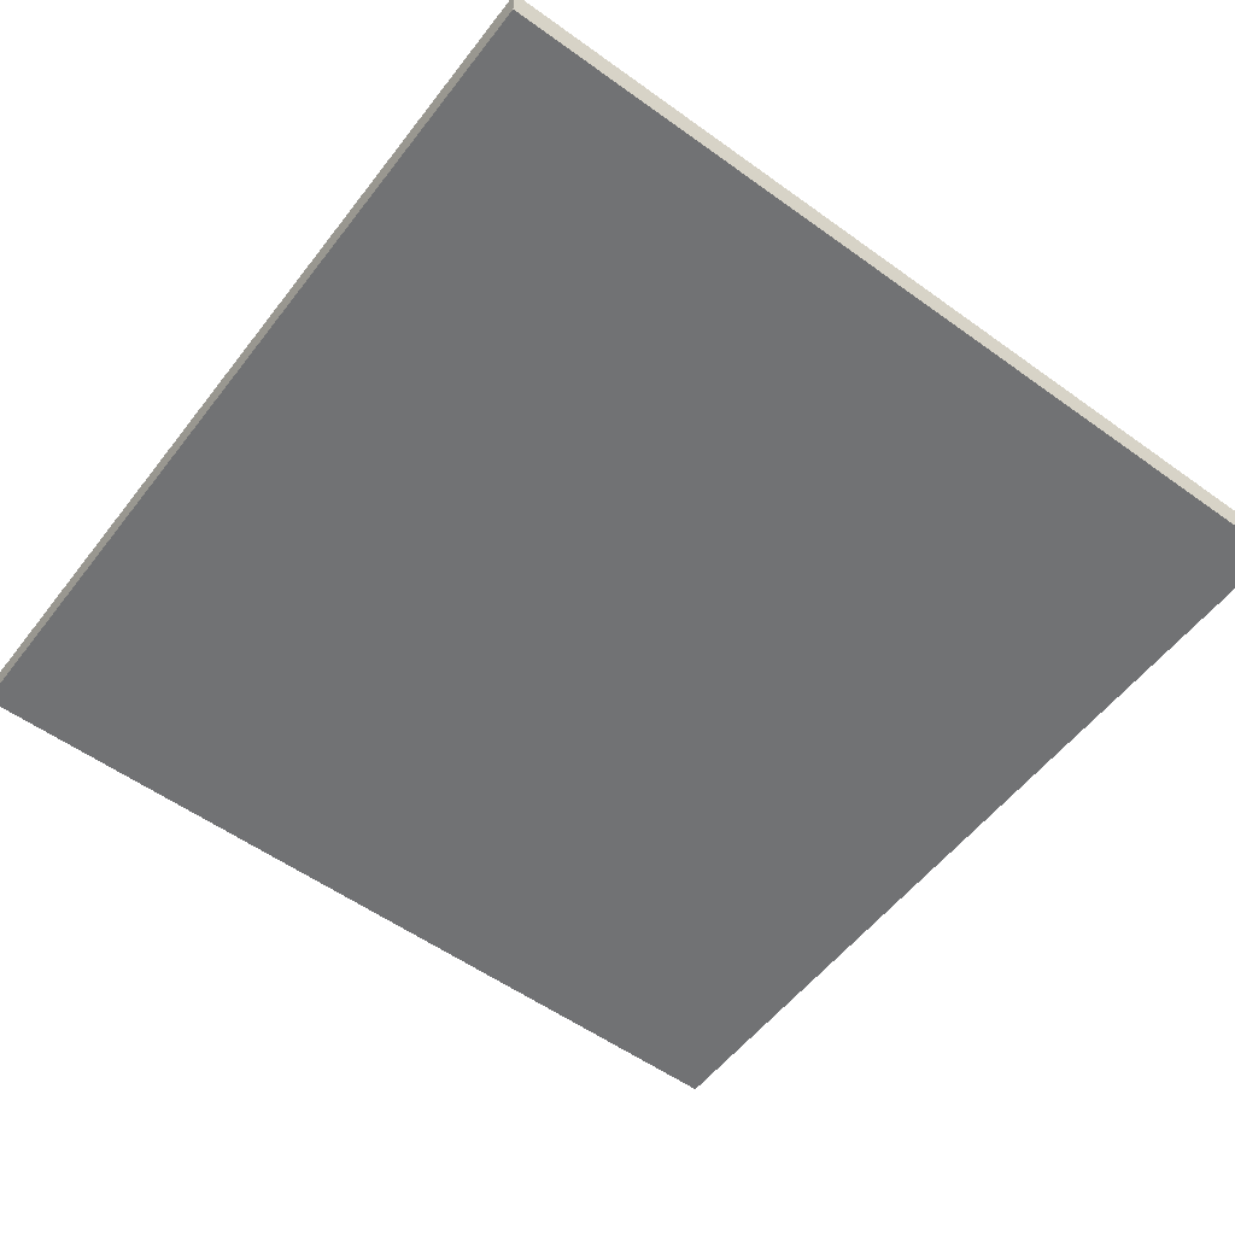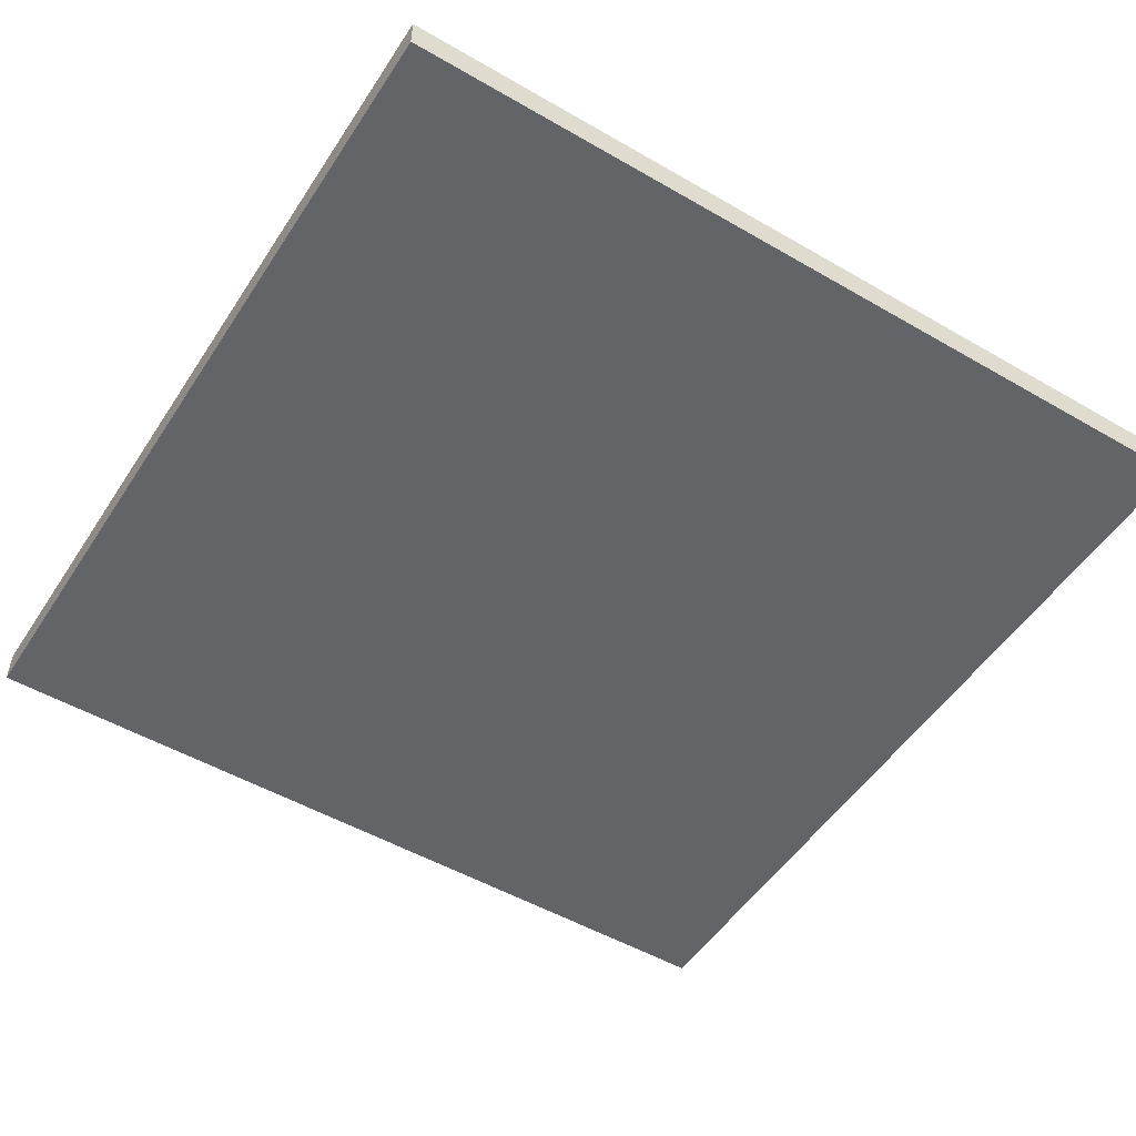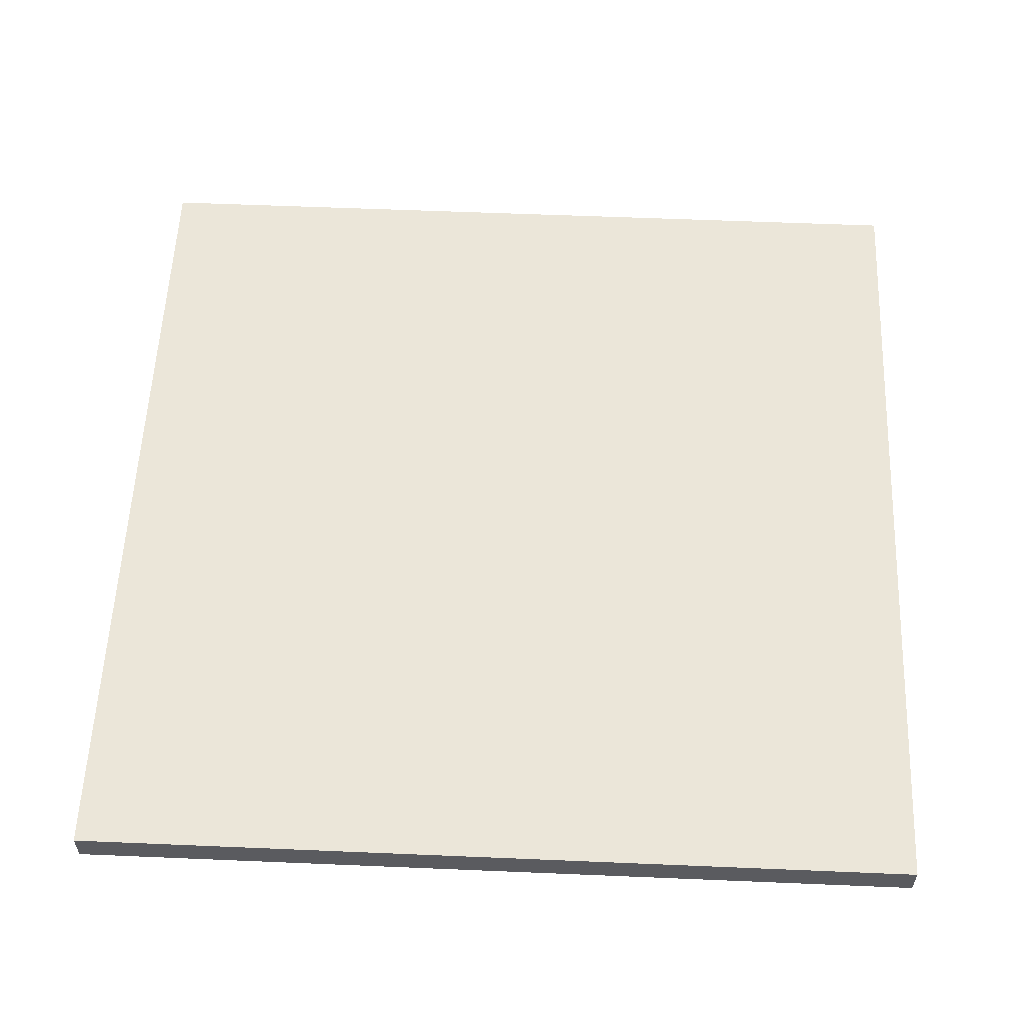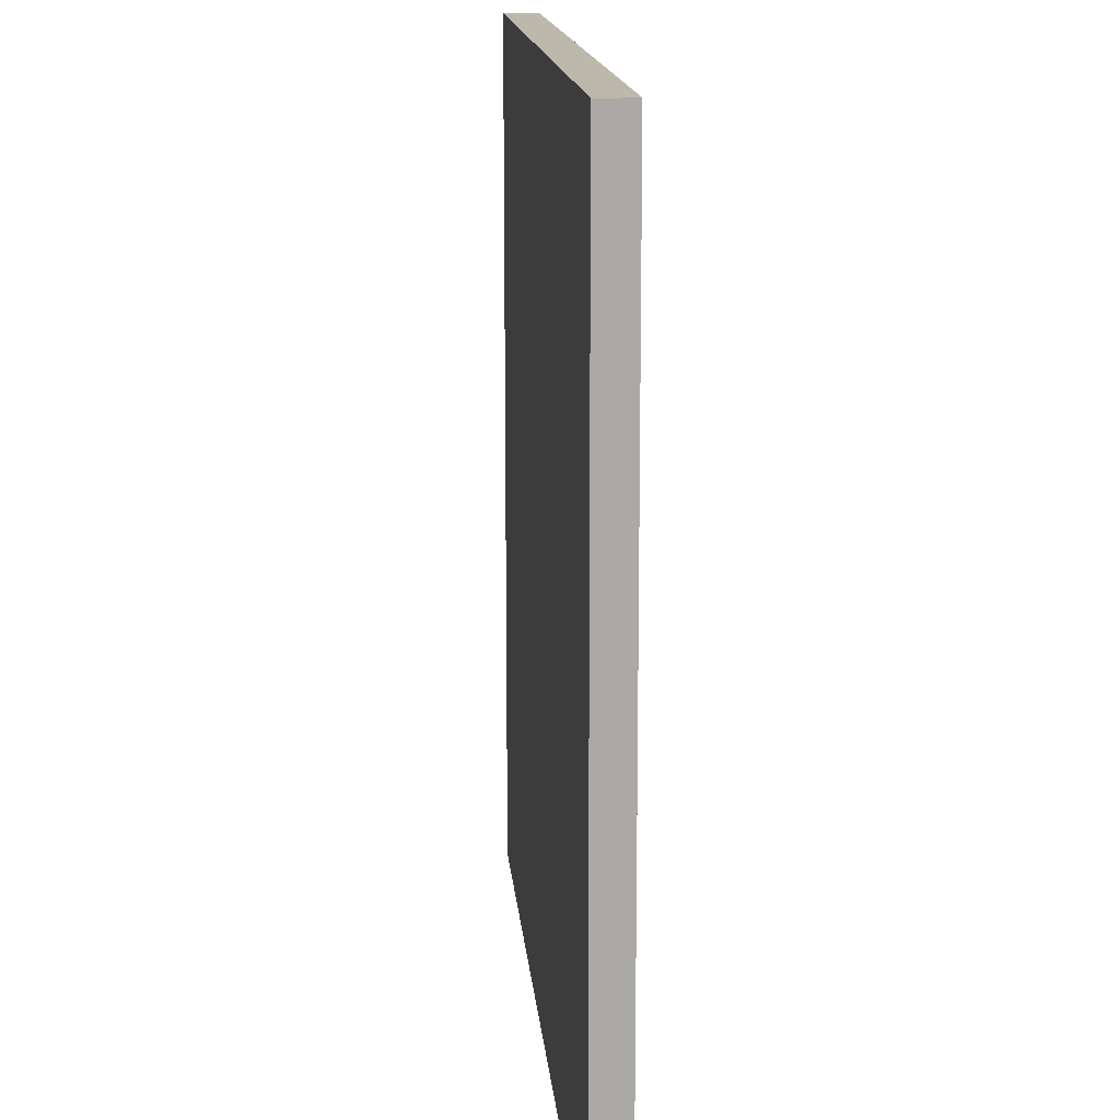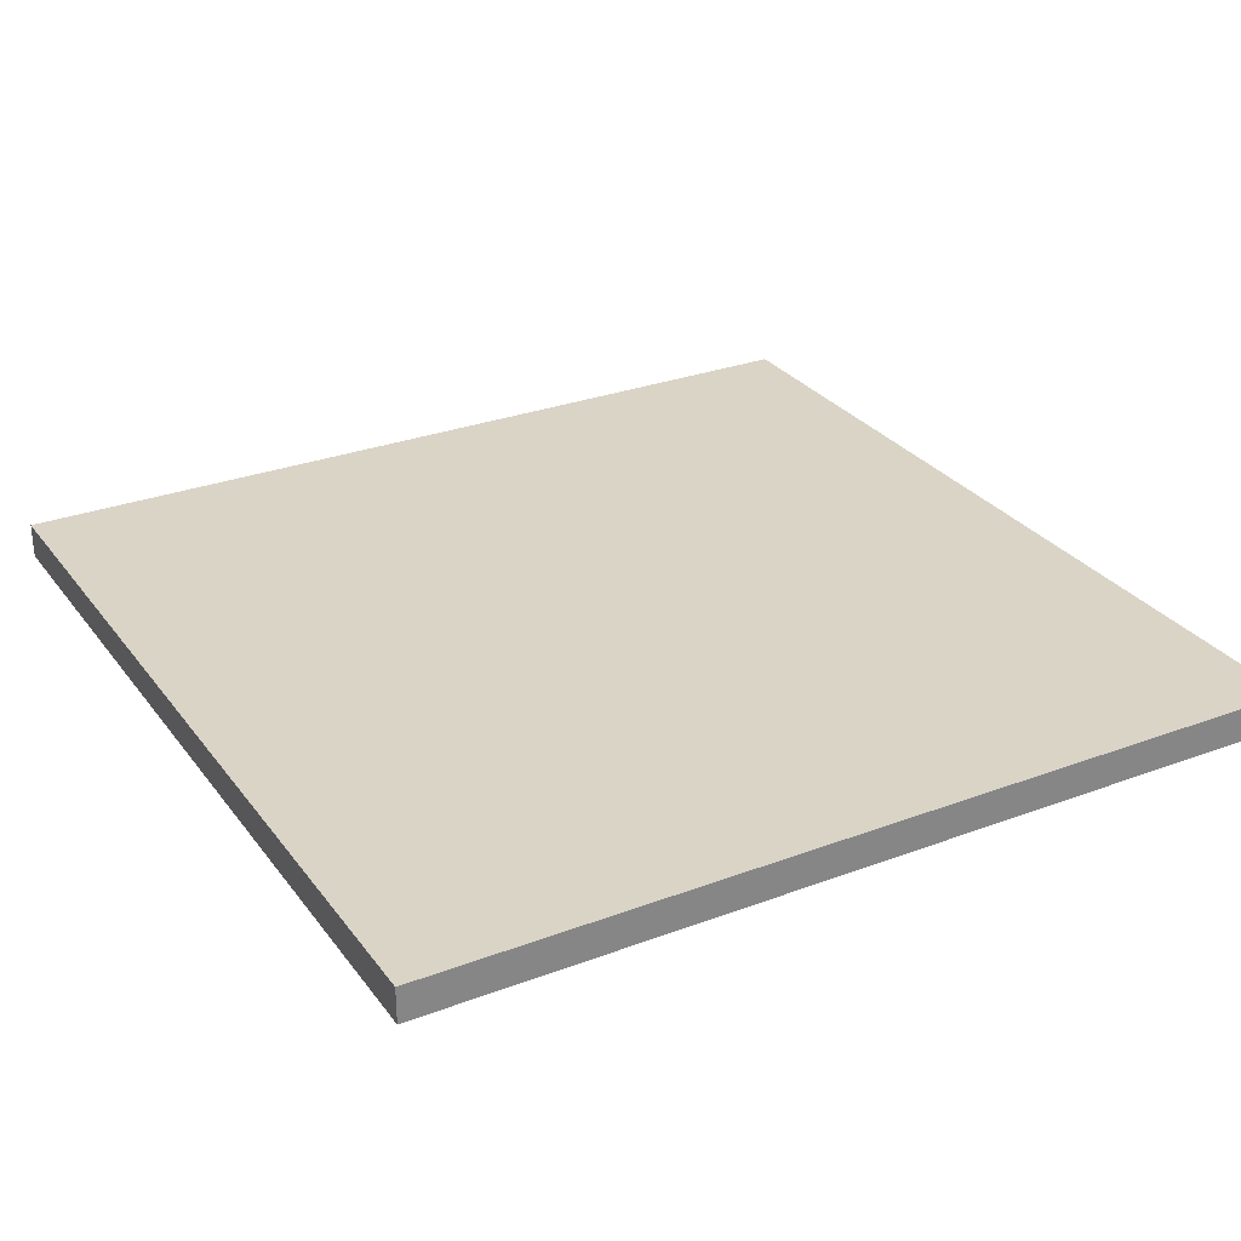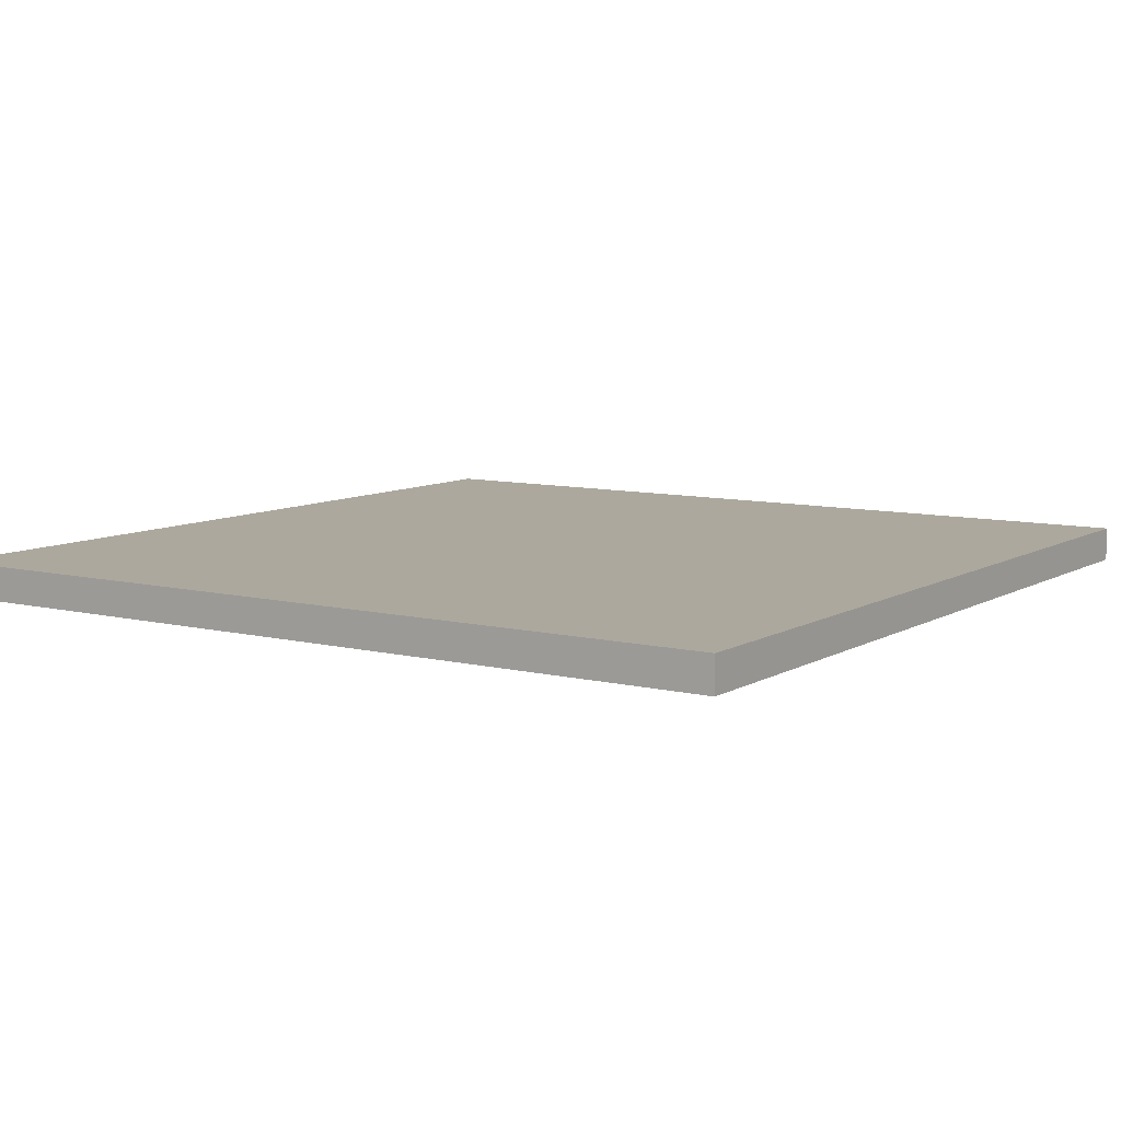
<metadata>
{"format":"obj","ext":"obj","renderer":"f3d","projection":"perspective","resolution":1024,"background":"white","views":[{"elev":-55.6,"azim":52.9,"up":"+Y"},{"elev":-51.2,"azim":-32.2,"up":"+Y"},{"elev":57.2,"azim":-177.5,"up":"+Y"},{"elev":14.9,"azim":-95.0,"up":"+Z"},{"elev":28.9,"azim":-29.3,"up":"+Y"},{"elev":8.6,"azim":-56.4,"up":"+Y"}]}
</metadata>
<code>
o
v -1.2 0 1.2
v -1.2 0 0.7
v -1.2 0 0.2
v -1.2 0 -0.3
v -1.2 0 -0.8
v -1.2 0 -1.3
v -1.2 0.1 1.2
v -1.2 0.1 0.7
v -1.2 0.1 0.2
v -1.2 0.1 -0.3
v -1.2 0.1 -0.8
v -1.2 0.1 -1.3
v 1.3 0 1.2
v 1.3 0 0.7
v 1.3 0 0.2
v 1.3 0 -0.3
v 1.3 0 -0.8
v 1.3 0 -1.3
v 1.3 0.1 1.2
v 1.3 0.1 0.7
v 1.3 0.1 0.2
v 1.3 0.1 -0.3
v 1.3 0.1 -0.8
v 1.3 0.1 -1.3
v -1.2 0 1.2
v -1.2 0.1 1.2
v -0.7 0 1.2
v -0.7 0.1 1.2
v -0.2 0 1.2
v -0.2 0.1 1.2
v 0.3 0 1.2
v 0.3 0.1 1.2
v 0.8 0 1.2
v 0.8 0.1 1.2
v 1.3 0 1.2
v 1.3 0.1 1.2
v -1.2 0 -1.3
v -1.2 0.1 -1.3
v -0.7 0 -1.3
v -0.7 0.1 -1.3
v -0.2 0 -1.3
v -0.2 0.1 -1.3
v 0.3 0 -1.3
v 0.3 0.1 -1.3
v 0.8 0 -1.3
v 0.8 0.1 -1.3
v 1.3 0 -1.3
v 1.3 0.1 -1.3
v -1.2 0 1.2
v -0.7 0 1.2
v -0.2 0 1.2
v 0.3 0 1.2
v 0.8 0 1.2
v 1.3 0 1.2
v -1.2 0 0.7
v -0.7 0 0.7
v -0.2 0 0.7
v 0.3 0 0.7
v 0.8 0 0.7
v 1.3 0 0.7
v -1.2 0 0.2
v -0.7 0 0.2
v -0.2 0 0.2
v 0.3 0 0.2
v 0.8 0 0.2
v 1.3 0 0.2
v -1.2 0 -0.3
v -0.7 0 -0.3
v -0.2 0 -0.3
v 0.3 0 -0.3
v 0.8 0 -0.3
v 1.3 0 -0.3
v -1.2 0 -0.8
v -0.7 0 -0.8
v -0.2 0 -0.8
v 0.3 0 -0.8
v 0.8 0 -0.8
v 1.3 0 -0.8
v -1.2 0 -1.3
v -0.7 0 -1.3
v -0.2 0 -1.3
v 0.3 0 -1.3
v 0.8 0 -1.3
v 1.3 0 -1.3
v -1.2 0.1 1.2
v -0.7 0.1 1.2
v -0.2 0.1 1.2
v 0.3 0.1 1.2
v 0.8 0.1 1.2
v 1.3 0.1 1.2
v -1.2 0.1 0.7
v -0.7 0.1 0.7
v -0.2 0.1 0.7
v 0.3 0.1 0.7
v 0.8 0.1 0.7
v 1.3 0.1 0.7
v -1.2 0.1 0.2
v -0.7 0.1 0.2
v -0.2 0.1 0.2
v 0.3 0.1 0.2
v 0.8 0.1 0.2
v 1.3 0.1 0.2
v -1.2 0.1 -0.3
v -0.7 0.1 -0.3
v -0.2 0.1 -0.3
v 0.3 0.1 -0.3
v 0.8 0.1 -0.3
v 1.3 0.1 -0.3
v -1.2 0.1 -0.8
v -0.7 0.1 -0.8
v -0.2 0.1 -0.8
v 0.3 0.1 -0.8
v 0.8 0.1 -0.8
v 1.3 0.1 -0.8
v -1.2 0.1 -1.3
v -0.7 0.1 -1.3
v -0.2 0.1 -1.3
v 0.3 0.1 -1.3
v 0.8 0.1 -1.3
v 1.3 0.1 -1.3
f 7 2 1
f 8 3 2
f 8 2 7
f 9 4 3
f 9 3 8
f 10 5 4
f 10 4 9
f 11 6 5
f 11 5 10
f 12 6 11
f 13 14 19
f 14 15 20
f 19 14 20
f 15 16 21
f 20 15 21
f 16 17 22
f 21 16 22
f 17 18 23
f 22 17 23
f 23 18 24
f 27 26 25
f 28 26 27
f 29 28 27
f 30 28 29
f 31 30 29
f 32 30 31
f 33 32 31
f 34 32 33
f 35 34 33
f 36 34 35
f 37 38 39
f 39 38 40
f 39 40 41
f 41 40 42
f 41 42 43
f 43 42 44
f 43 44 45
f 45 44 46
f 45 46 47
f 47 46 48
f 55 50 49
f 56 51 50
f 56 50 55
f 57 52 51
f 57 51 56
f 58 53 52
f 58 52 57
f 59 54 53
f 59 53 58
f 60 54 59
f 61 56 55
f 62 57 56
f 62 56 61
f 63 58 57
f 63 57 62
f 64 59 58
f 64 58 63
f 65 60 59
f 65 59 64
f 66 60 65
f 67 62 61
f 68 63 62
f 68 62 67
f 69 64 63
f 69 63 68
f 70 65 64
f 70 64 69
f 71 66 65
f 71 65 70
f 72 66 71
f 73 68 67
f 74 69 68
f 74 68 73
f 75 70 69
f 75 69 74
f 76 71 70
f 76 70 75
f 77 72 71
f 77 71 76
f 78 72 77
f 79 74 73
f 80 75 74
f 80 74 79
f 81 76 75
f 81 75 80
f 82 77 76
f 82 76 81
f 83 78 77
f 83 77 82
f 84 78 83
f 85 86 91
f 86 87 92
f 91 86 92
f 87 88 93
f 92 87 93
f 88 89 94
f 93 88 94
f 89 90 95
f 94 89 95
f 95 90 96
f 91 92 97
f 92 93 98
f 97 92 98
f 93 94 99
f 98 93 99
f 94 95 100
f 99 94 100
f 95 96 101
f 100 95 101
f 101 96 102
f 97 98 103
f 98 99 104
f 103 98 104
f 99 100 105
f 104 99 105
f 100 101 106
f 105 100 106
f 101 102 107
f 106 101 107
f 107 102 108
f 103 104 109
f 104 105 110
f 109 104 110
f 105 106 111
f 110 105 111
f 106 107 112
f 111 106 112
f 107 108 113
f 112 107 113
f 113 108 114
f 109 110 115
f 110 111 116
f 115 110 116
f 111 112 117
f 116 111 117
f 112 113 118
f 117 112 118
f 113 114 119
f 118 113 119
f 119 114 120

</code>
